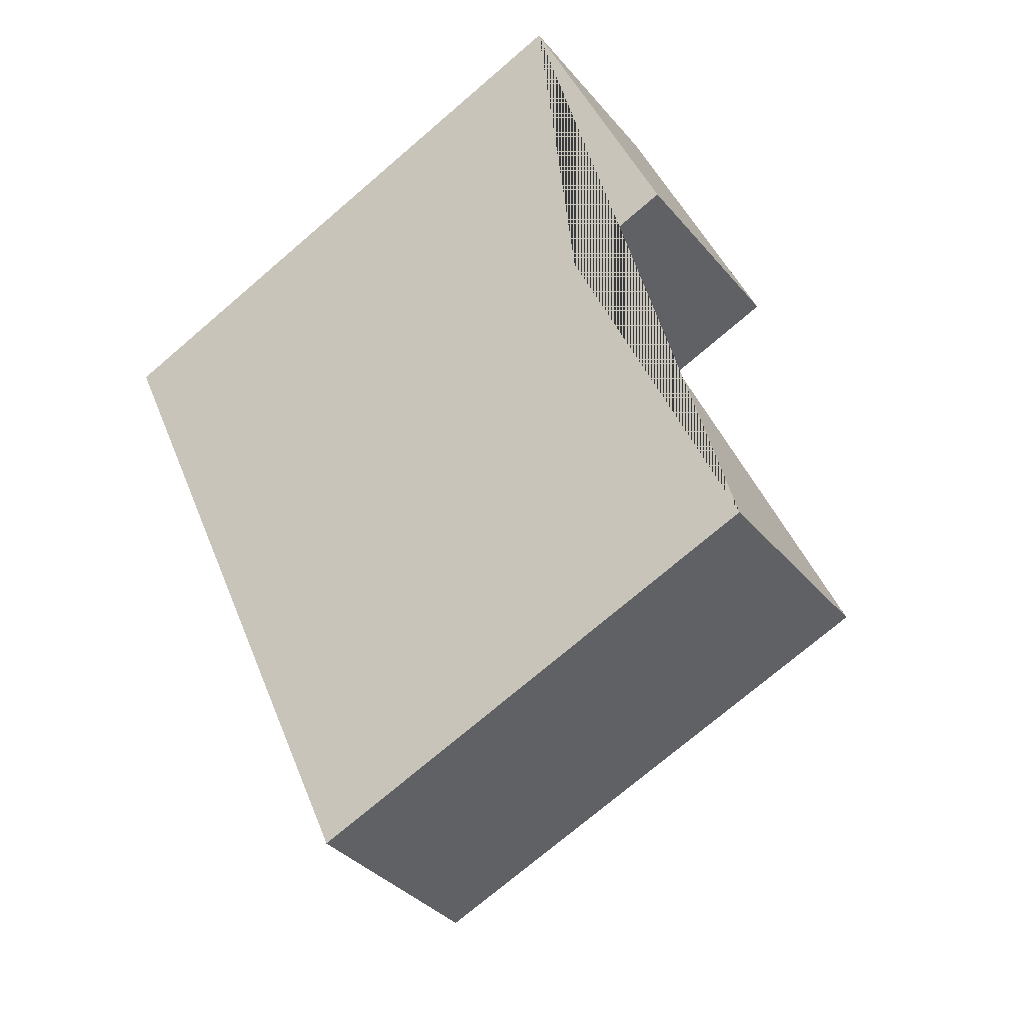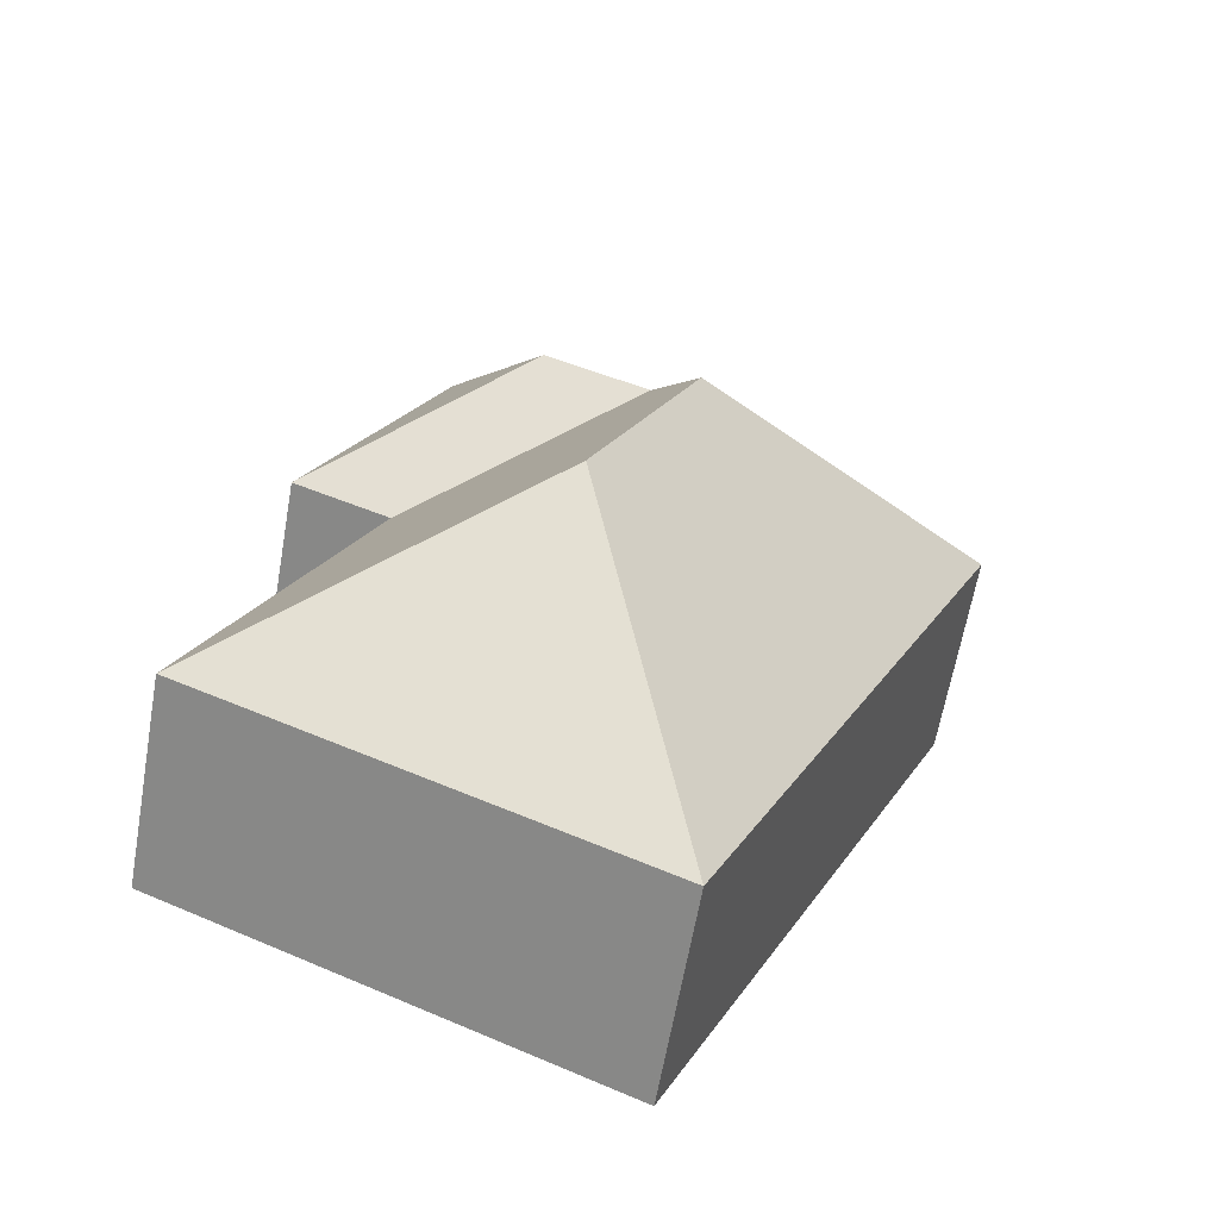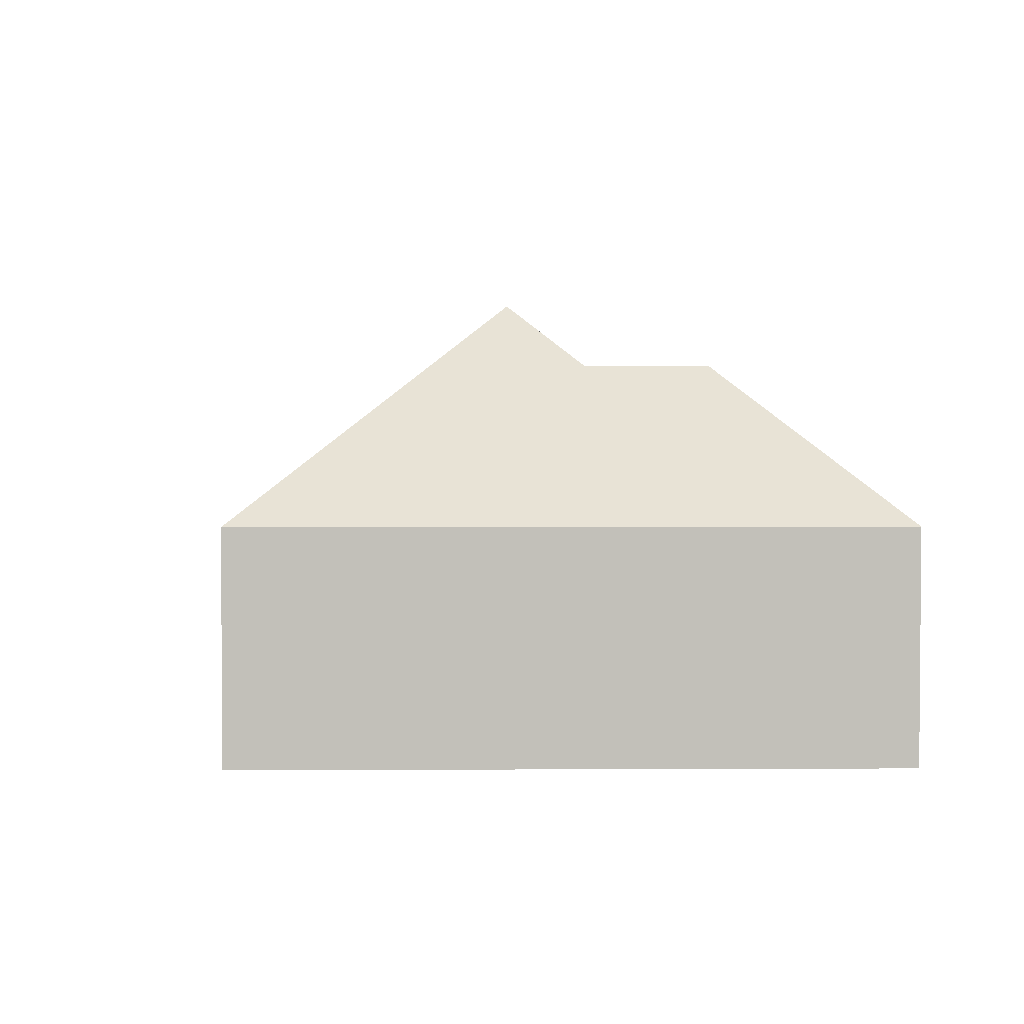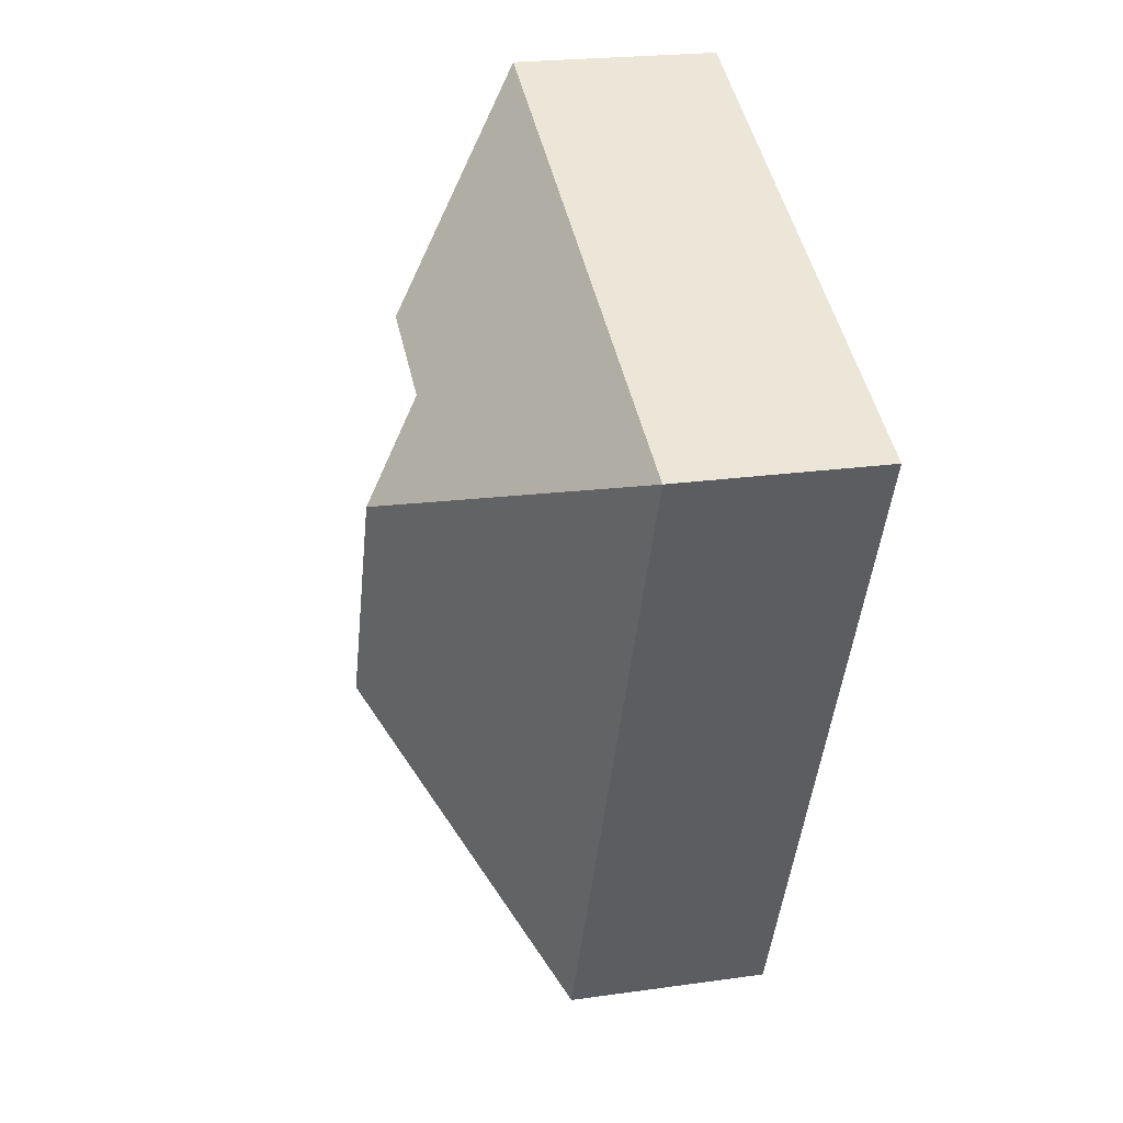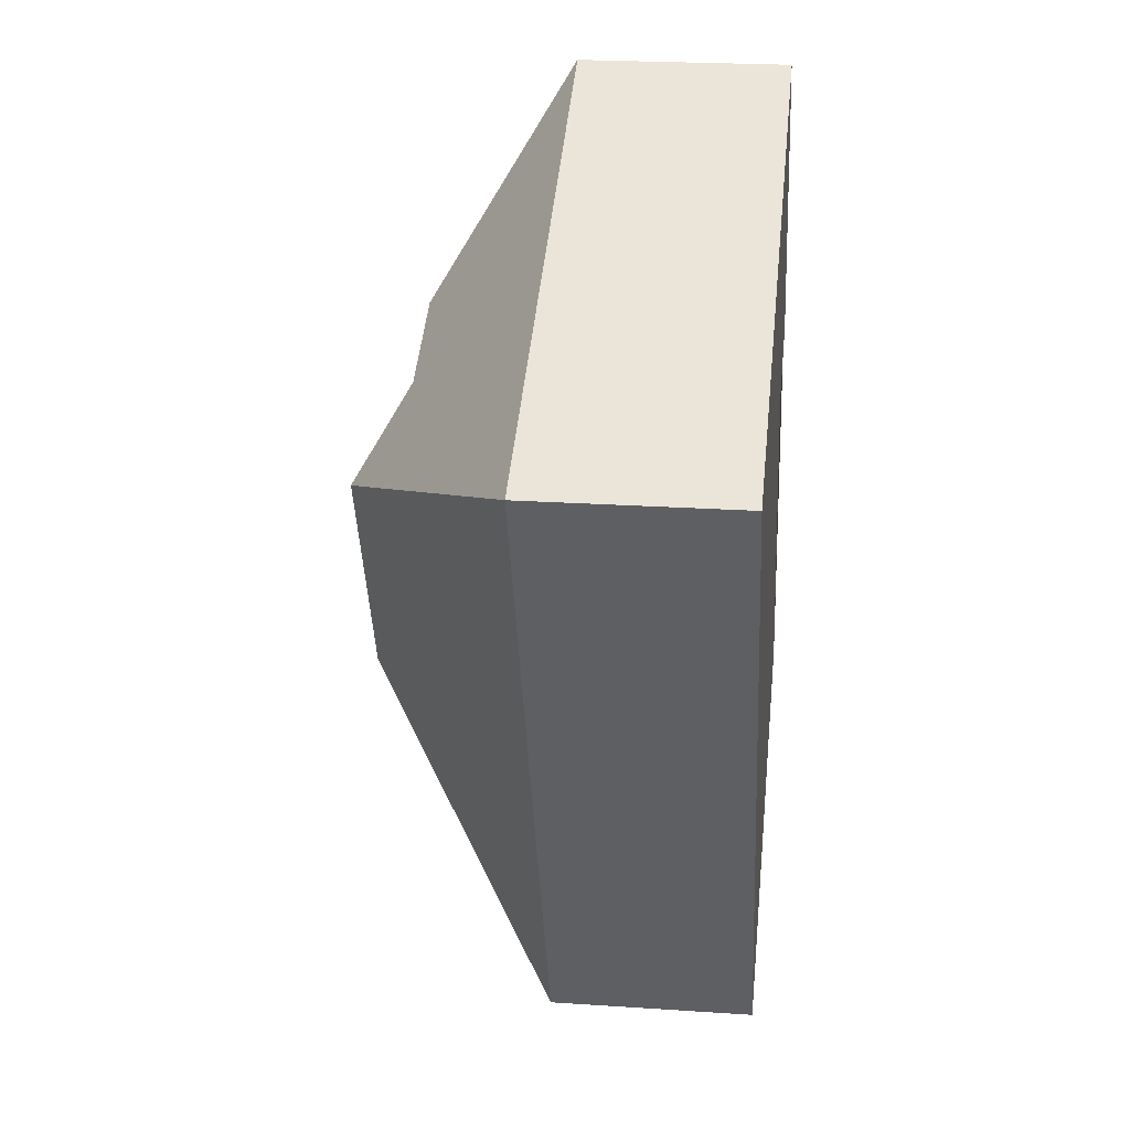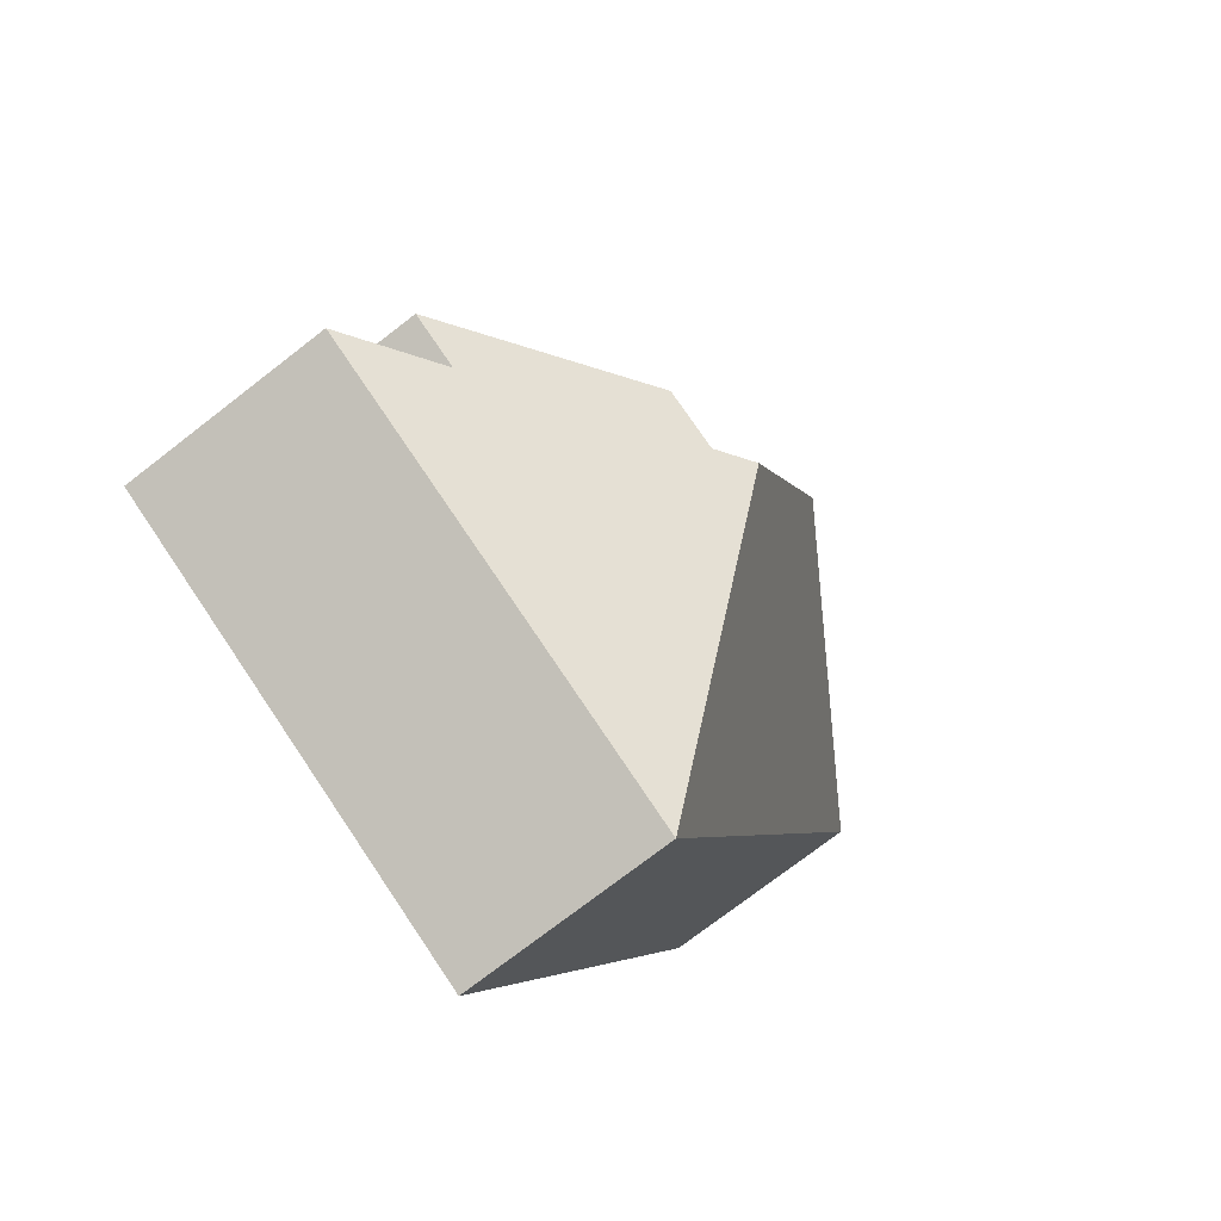
<metadata>
{"format":"obj","ext":"obj","renderer":"f3d","projection":"perspective","resolution":1024,"background":"white","views":[{"elev":-35.0,"azim":33.7,"up":"+Z"},{"elev":-63.7,"azim":170.0,"up":"+Z"},{"elev":3.2,"azim":-25.0,"up":"+Y"},{"elev":22.4,"azim":-103.8,"up":"+Z"},{"elev":23.5,"azim":-83.6,"up":"+Z"},{"elev":-74.9,"azim":127.7,"up":"+Z"}]}
</metadata>
<code>
o CG10_500_039058_0031
v 210.3 75 -15.48
v 260.4 75 -127.7
v 284.2 75 -277
v 224.7 75 -143.7
v 181.4 124.5 -96.98
v 143.7 124.5 -113.8
v 131 145 -147.9
v 168.9 145 -232.8
v 13.69 75 -103.1
v 123.2 75 -348.8
v 210.3 0 -15.48
v 260.4 0 -127.7
v 224.7 0 -143.7
v 284.2 0 -277
v 123.2 0 -348.8
v 13.69 0 -103.1
f 6 4 2 5
f 1 2 5
f 9 10 8 7
f 6 7 8 3 4
f 9 7 6 5 1
f 8 10 3
f 11 12 13 14 15 16
f 1 11 12 2
f 2 12 13 4
f 4 13 14 3
f 3 14 15 10
f 10 15 16 9
f 9 16 11 1

</code>
